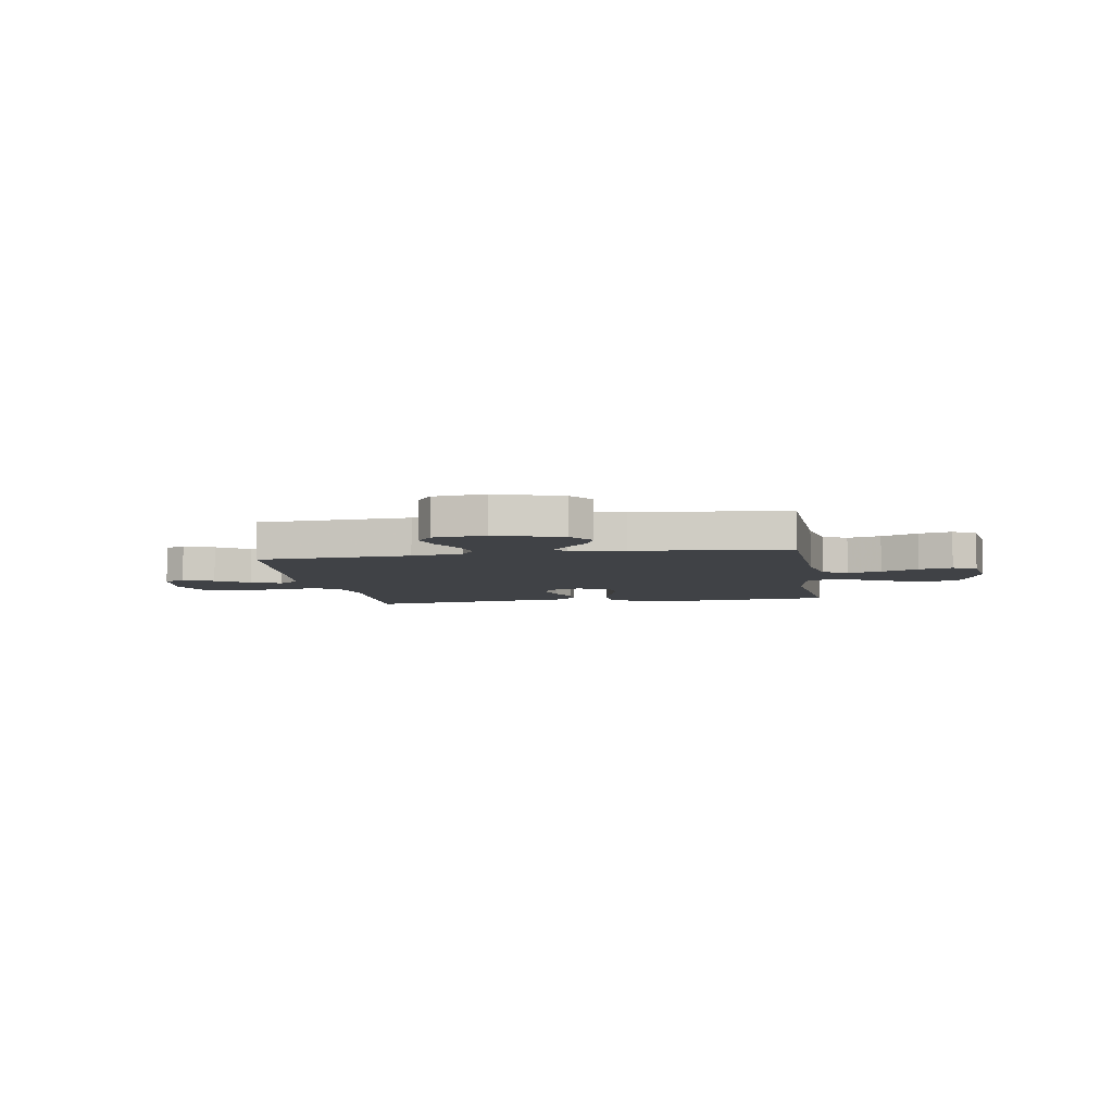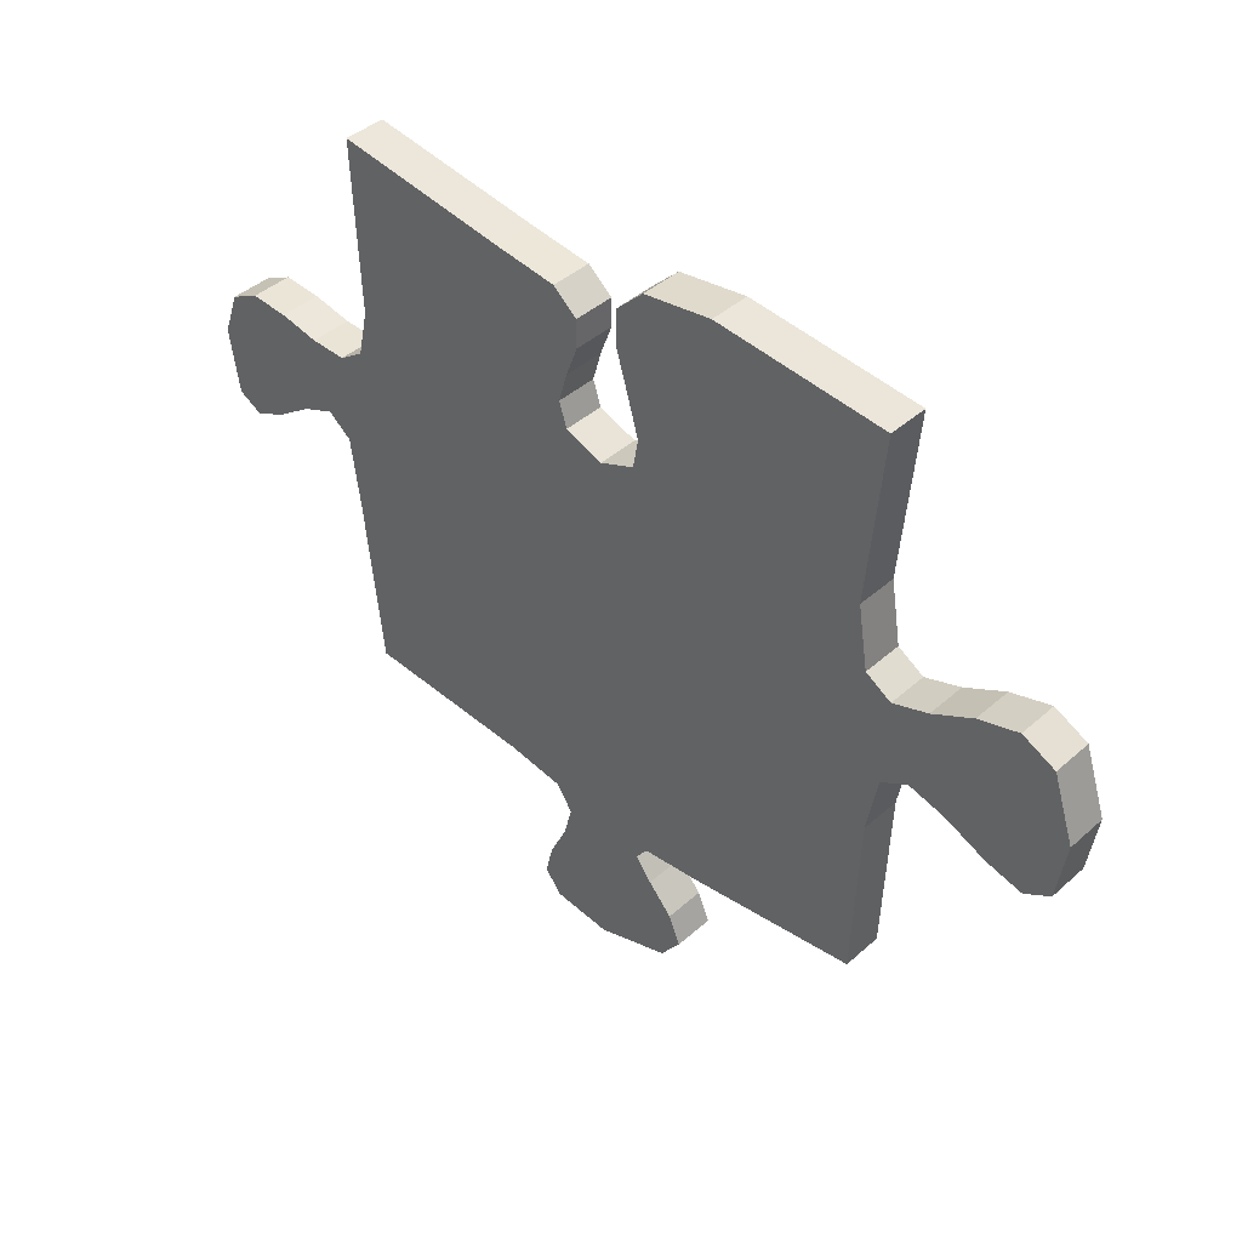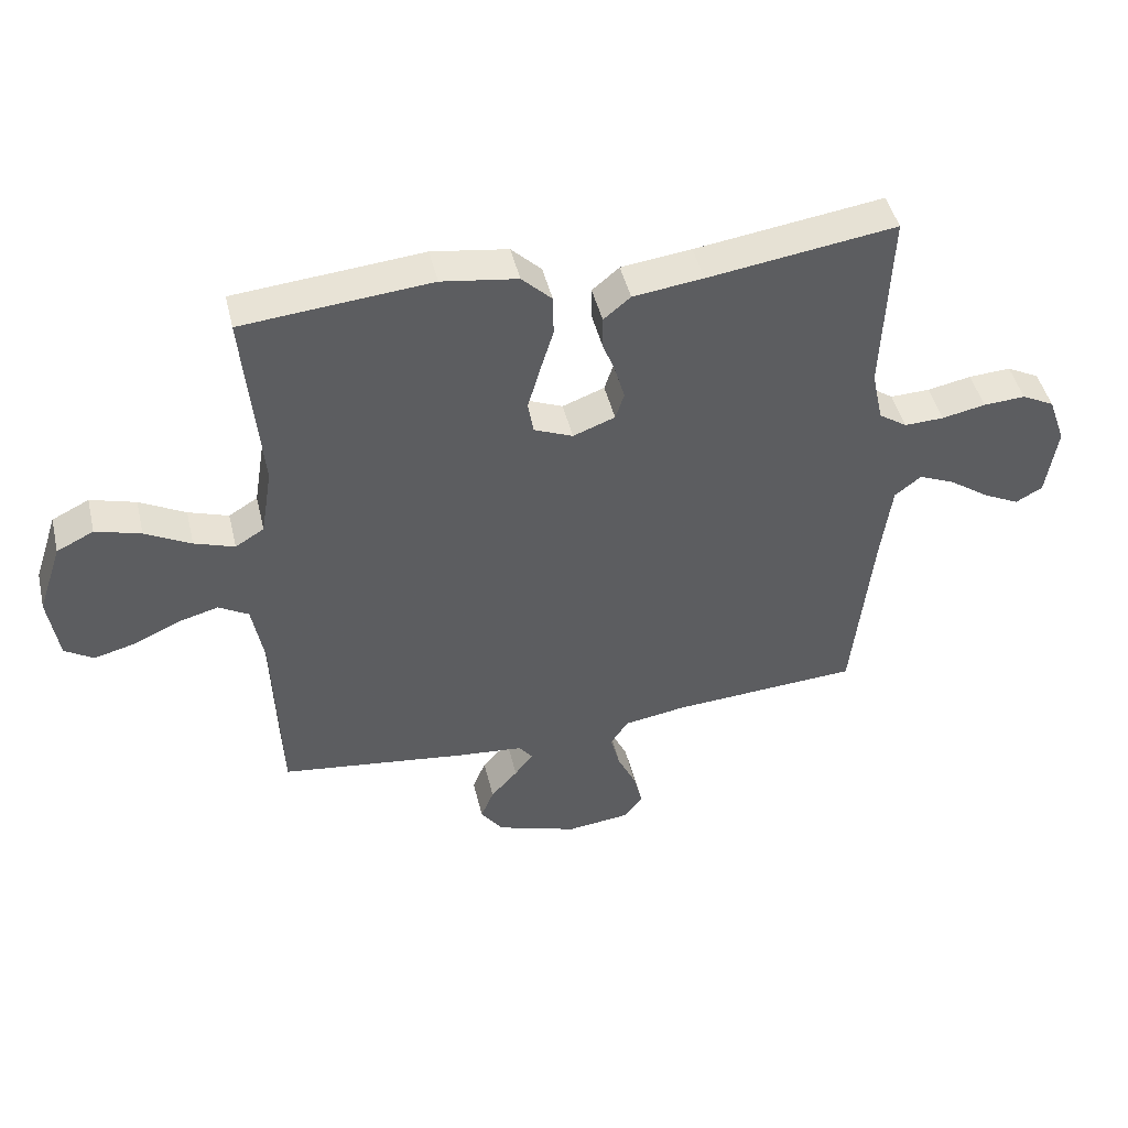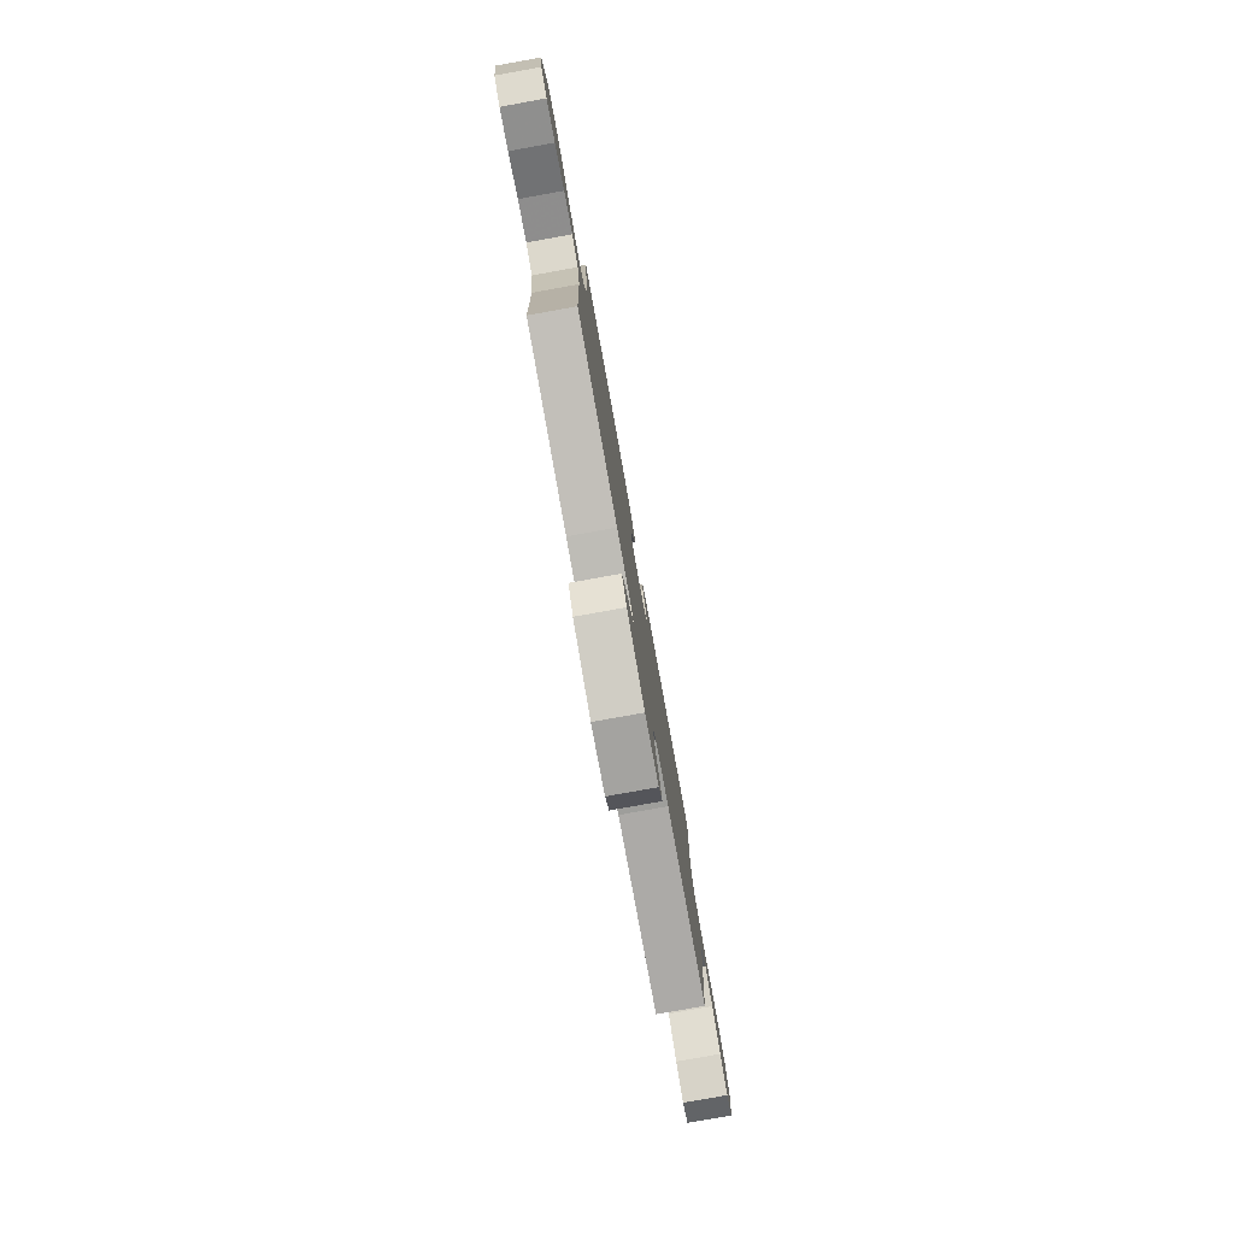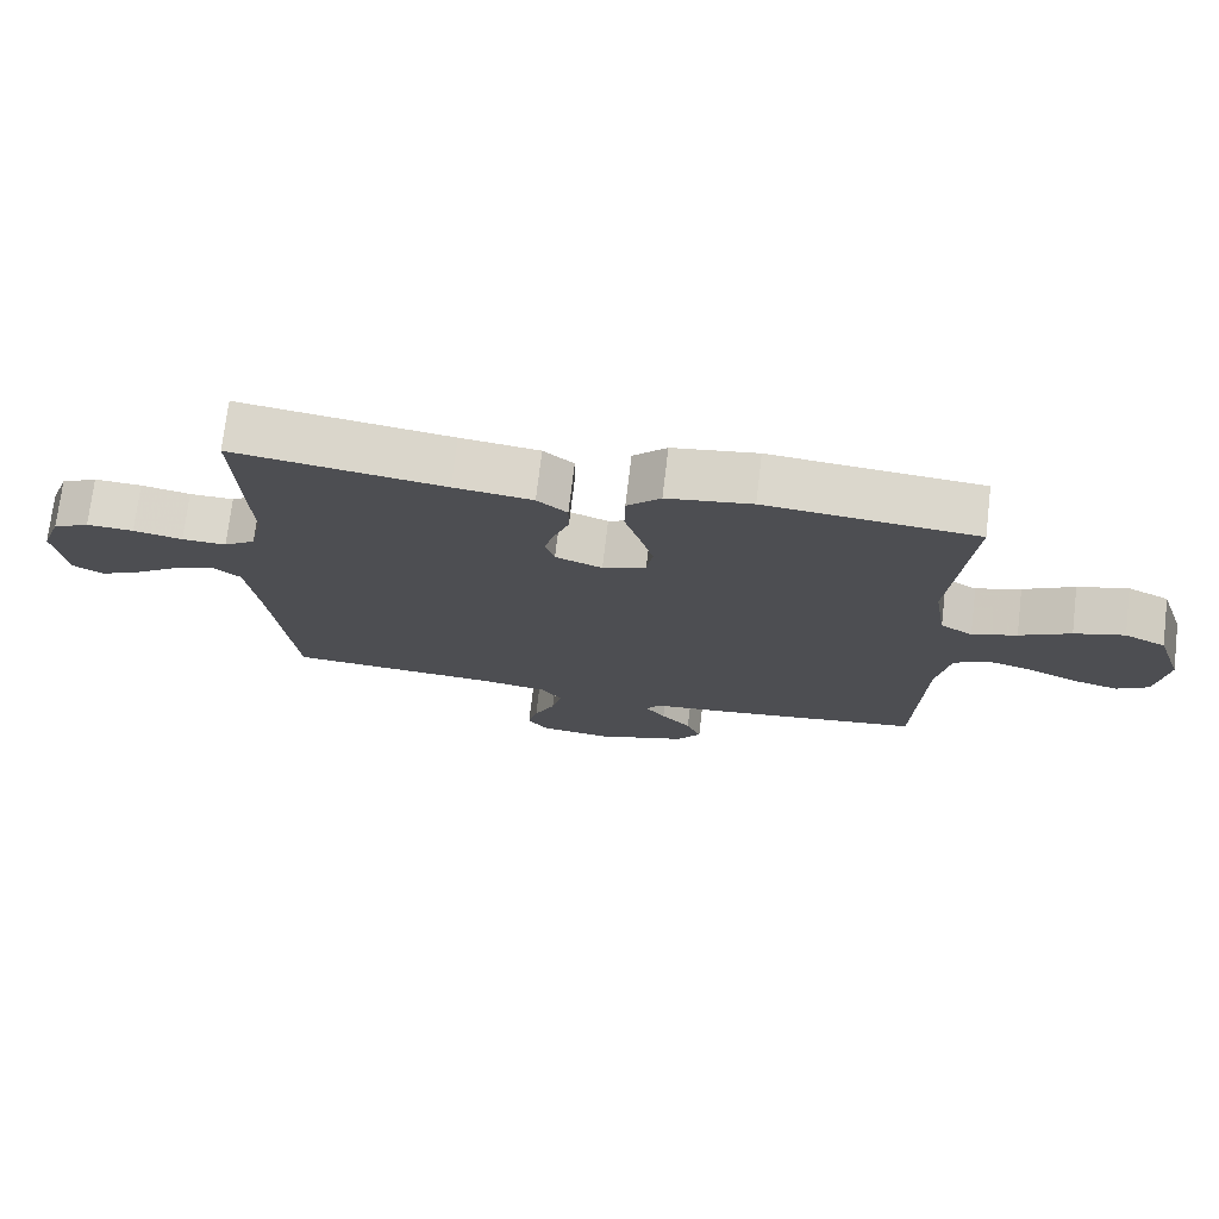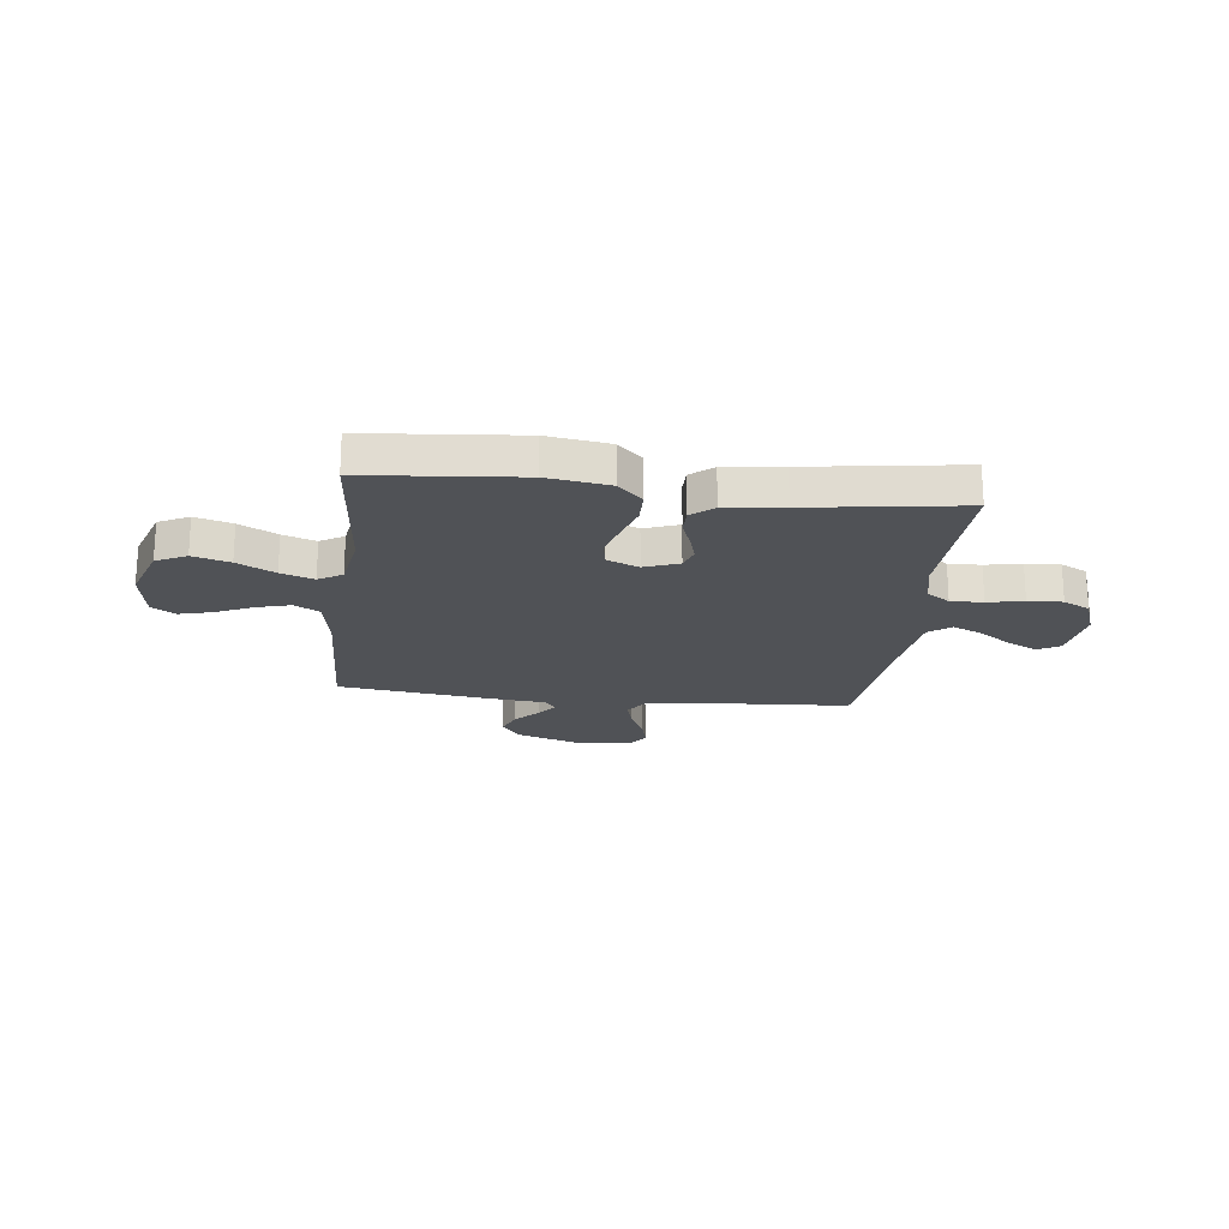
<metadata>
{"format":"obj","ext":"obj","renderer":"f3d","projection":"perspective","resolution":1024,"background":"white","views":[{"elev":-6.1,"azim":-170.6,"up":"+Y"},{"elev":41.9,"azim":-136.8,"up":"+Z"},{"elev":46.1,"azim":-13.3,"up":"+Z"},{"elev":-79.5,"azim":-79.8,"up":"+Z"},{"elev":73.4,"azim":-173.2,"up":"+Z"},{"elev":-20.6,"azim":-6.7,"up":"+Y"}]}
</metadata>
<code>
v 0.5 0.07 0.5
v 0.488 0.07 0.2
v 0.506 0.07 0.116
v 0.551 0.07 0.085
v 0.614 0.07 0.087
v 0.684 0.07 0.101
v 0.751 0.07 0.105
v 0.803 0.07 0.078
v 0.831 0.07 0
v 0.814 0.07 -0.115
v 0.771 0.07 -0.139
v 0.713 0.07 -0.11
v 0.649 0.07 -0.065
v 0.591 0.07 -0.04
v 0.549 0.07 -0.073
v 0.532 0.07 -0.2
v 0.5 0.07 -0.5
v 0.2 0.07 -0.519
v 0.1 0.07 -0.535
v 0.072 0.07 -0.578
v 0.087 0.07 -0.636
v 0.117 0.07 -0.699
v 0.131 0.07 -0.756
v 0.102 0.07 -0.795
v 0 0.07 -0.807
v -0.13 0.07 -0.764
v -0.166 0.07 -0.715
v -0.145 0.07 -0.664
v -0.102 0.07 -0.616
v -0.073 0.07 -0.577
v -0.094 0.07 -0.549
v -0.2 0.07 -0.539
v -0.5 0.07 -0.5
v -0.511 0.07 -0.2
v -0.53 0.07 -0.095
v -0.578 0.07 -0.067
v -0.644 0.07 -0.085
v -0.716 0.07 -0.118
v -0.781 0.07 -0.135
v -0.827 0.07 -0.106
v -0.843 0.07 0
v -0.805 0.07 0.114
v -0.746 0.07 0.143
v -0.674 0.07 0.122
v -0.601 0.07 0.083
v -0.537 0.07 0.061
v -0.491 0.07 0.089
v -0.473 0.07 0.2
v -0.5 0.07 0.5
v -0.2 0.07 0.527
v -0.079 0.07 0.509
v -0.031 0.07 0.462
v -0.03 0.07 0.397
v -0.052 0.07 0.325
v -0.071 0.07 0.258
v -0.062 0.07 0.206
v 0 0.07 0.18
v 0.067 0.07 0.205
v 0.081 0.07 0.248
v 0.066 0.07 0.301
v 0.045 0.07 0.357
v 0.045 0.07 0.407
v 0.088 0.07 0.443
v 0.2 0.07 0.457
v 0.5 0 0.5
v 0.488 0 0.2
v 0.506 0 0.116
v 0.551 0 0.085
v 0.614 0 0.087
v 0.684 0 0.101
v 0.751 0 0.105
v 0.803 0 0.078
v 0.831 0 0
v 0.814 0 -0.115
v 0.771 0 -0.139
v 0.713 0 -0.11
v 0.649 0 -0.065
v 0.591 0 -0.04
v 0.549 0 -0.073
v 0.532 0 -0.2
v 0.5 0 -0.5
v 0.2 0 -0.519
v 0.1 0 -0.535
v 0.072 0 -0.578
v 0.087 0 -0.636
v 0.117 0 -0.699
v 0.131 0 -0.756
v 0.102 0 -0.795
v 0 0 -0.807
v -0.13 0 -0.764
v -0.166 0 -0.715
v -0.145 0 -0.664
v -0.102 0 -0.616
v -0.073 0 -0.577
v -0.094 0 -0.549
v -0.2 0 -0.539
v -0.5 0 -0.5
v -0.511 0 -0.2
v -0.53 0 -0.095
v -0.578 0 -0.067
v -0.644 0 -0.085
v -0.716 0 -0.118
v -0.781 0 -0.135
v -0.827 0 -0.106
v -0.843 0 0
v -0.805 0 0.114
v -0.746 0 0.143
v -0.674 0 0.122
v -0.601 0 0.083
v -0.537 0 0.061
v -0.491 0 0.089
v -0.473 0 0.2
v -0.5 0 0.5
v -0.2 0 0.527
v -0.079 0 0.509
v -0.031 0 0.462
v -0.03 0 0.397
v -0.052 0 0.325
v -0.071 0 0.258
v -0.062 0 0.206
v 0 0 0.18
v 0.067 0 0.205
v 0.081 0 0.248
v 0.066 0 0.301
v 0.045 0 0.357
v 0.045 0 0.407
v 0.088 0 0.443
v 0.2 0 0.457
f 61 62 63 64
f 60 61 64 1
f 59 60 1 2
f 58 59 2 3
f 57 58 3 4
f 51 52 53 54
f 51 54 55
f 48 49 50 51
f 47 48 51 55
f 46 47 55 56
f 42 43 44 45
f 42 45 46
f 41 42 46
f 40 41 46
f 37 38 39 40
f 36 37 40 46
f 35 36 46 56
f 31 32 33 34
f 31 34 35 56
f 26 27 28 29
f 26 29 30
f 25 26 30
f 24 25 30
f 21 22 23 24
f 20 21 24 30
f 19 20 30 31
f 16 17 18
f 15 16 18 19
f 10 11 12 13
f 10 13 14
f 9 10 14
f 8 9 14
f 5 6 7 8
f 4 5 8 14
f 57 4 14 15
f 31 56 57
f 15 19 31 57
f 128 127 126 125
f 65 128 125 124
f 66 65 124 123
f 67 66 123 122
f 68 67 122 121
f 118 117 116 115
f 119 118 115
f 115 114 113 112
f 119 115 112 111
f 120 119 111 110
f 109 108 107 106
f 110 109 106
f 110 106 105
f 110 105 104
f 104 103 102 101
f 110 104 101 100
f 120 110 100 99
f 98 97 96 95
f 120 99 98 95
f 93 92 91 90
f 94 93 90
f 94 90 89
f 94 89 88
f 88 87 86 85
f 94 88 85 84
f 95 94 84 83
f 82 81 80
f 83 82 80 79
f 77 76 75 74
f 78 77 74
f 78 74 73
f 78 73 72
f 72 71 70 69
f 78 72 69 68
f 79 78 68 121
f 121 120 95
f 121 95 83 79
f 1 65 66 2
f 2 66 67 3
f 3 67 68 4
f 4 68 69 5
f 5 69 70 6
f 6 70 71 7
f 7 71 72 8
f 8 72 73 9
f 9 73 74 10
f 10 74 75 11
f 11 75 76 12
f 12 76 77 13
f 13 77 78 14
f 14 78 79 15
f 15 79 80 16
f 16 80 81 17
f 17 81 82 18
f 18 82 83 19
f 19 83 84 20
f 20 84 85 21
f 21 85 86 22
f 22 86 87 23
f 23 87 88 24
f 24 88 89 25
f 25 89 90 26
f 26 90 91 27
f 27 91 92 28
f 28 92 93 29
f 29 93 94 30
f 30 94 95 31
f 31 95 96 32
f 32 96 97 33
f 33 97 98 34
f 34 98 99 35
f 35 99 100 36
f 36 100 101 37
f 37 101 102 38
f 38 102 103 39
f 39 103 104 40
f 40 104 105 41
f 41 105 106 42
f 42 106 107 43
f 43 107 108 44
f 44 108 109 45
f 45 109 110 46
f 46 110 111 47
f 47 111 112 48
f 48 112 113 49
f 49 113 114 50
f 50 114 115 51
f 51 115 116 52
f 52 116 117 53
f 53 117 118 54
f 54 118 119 55
f 55 119 120 56
f 56 120 121 57
f 57 121 122 58
f 58 122 123 59
f 59 123 124 60
f 60 124 125 61
f 61 125 126 62
f 62 126 127 63
f 63 127 128 64
f 64 128 65 1

</code>
